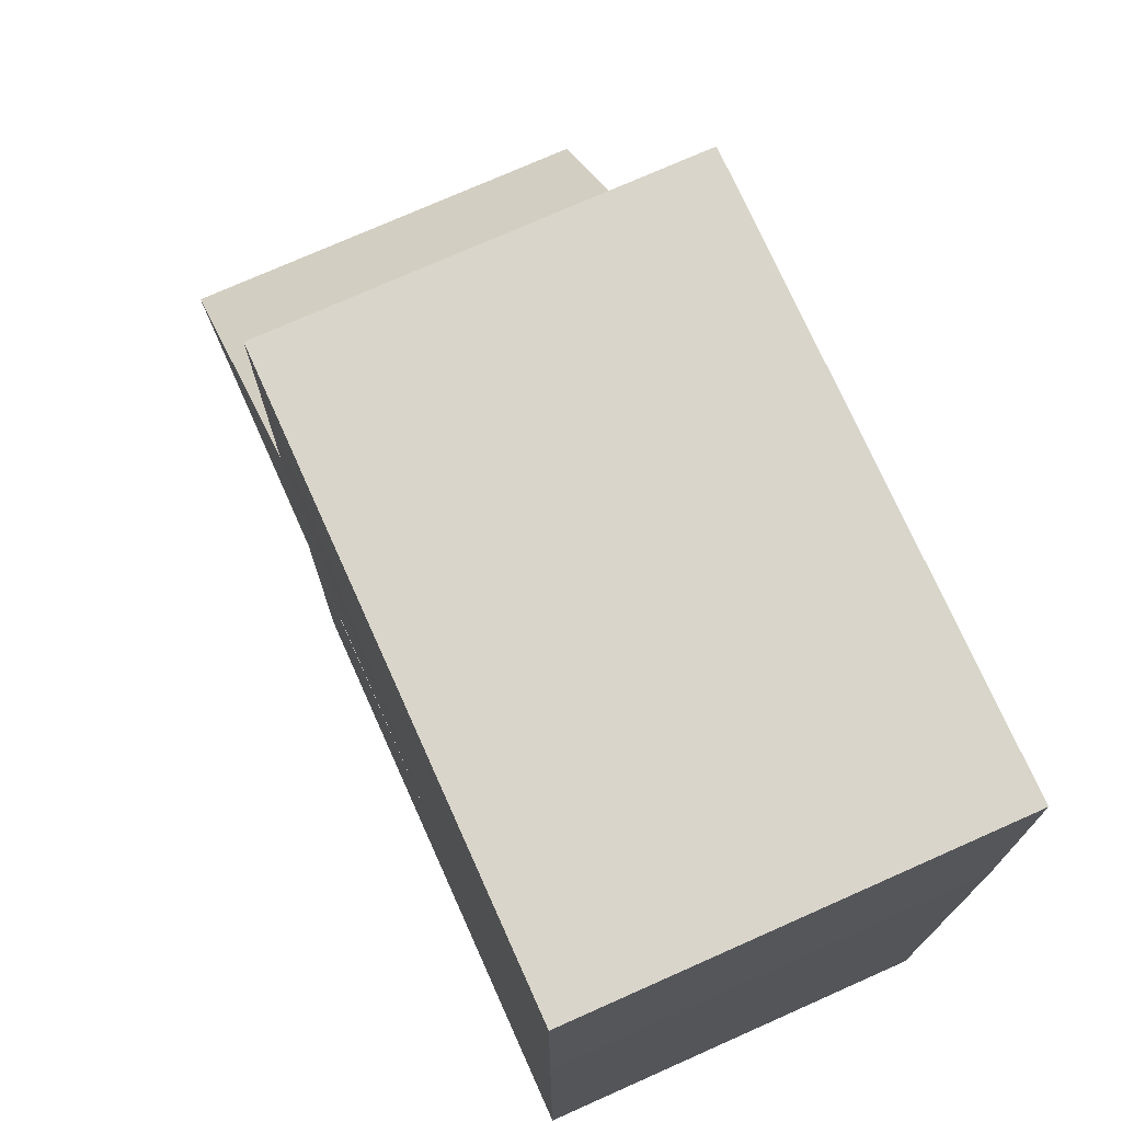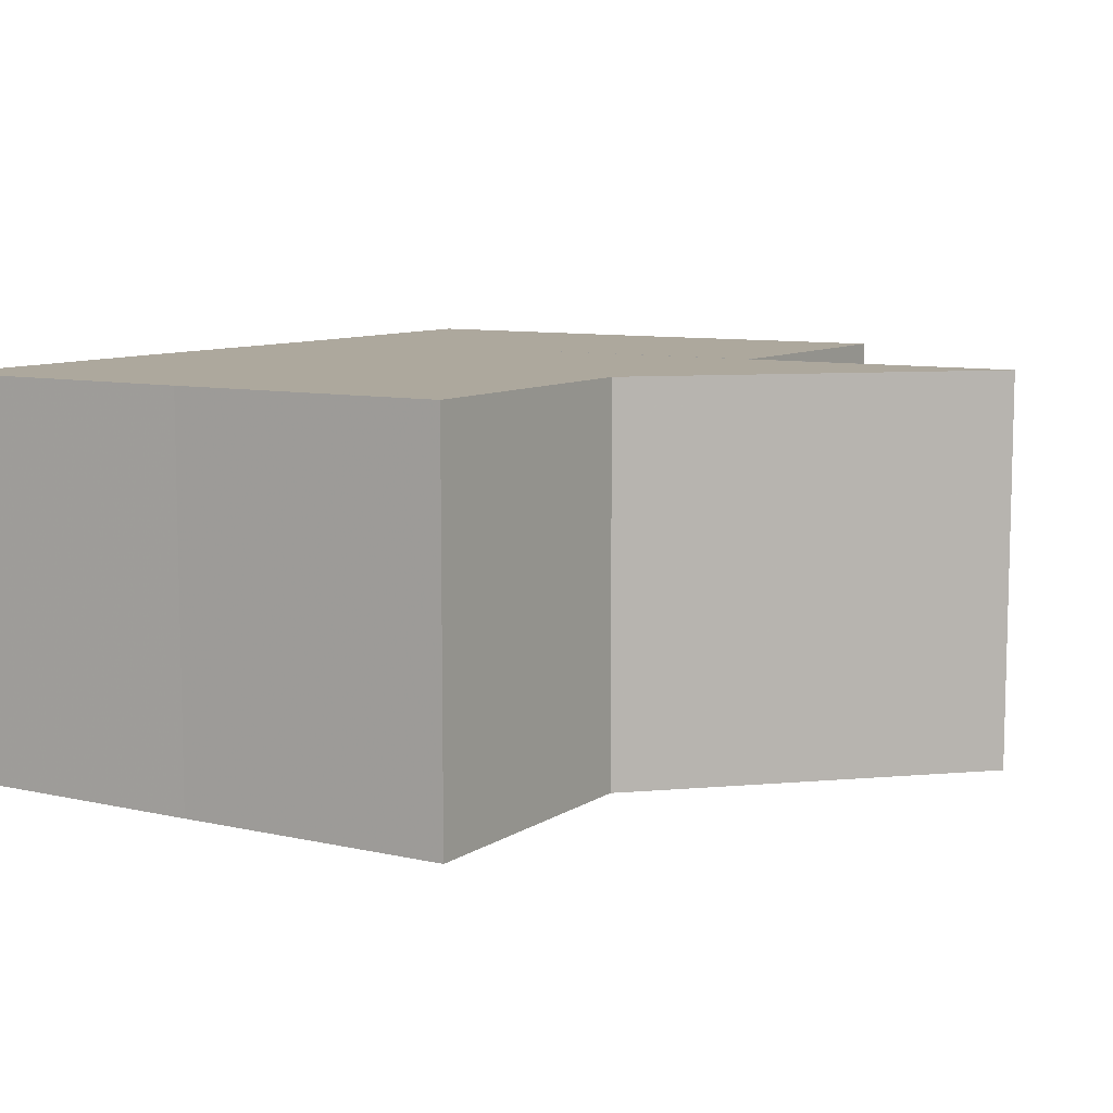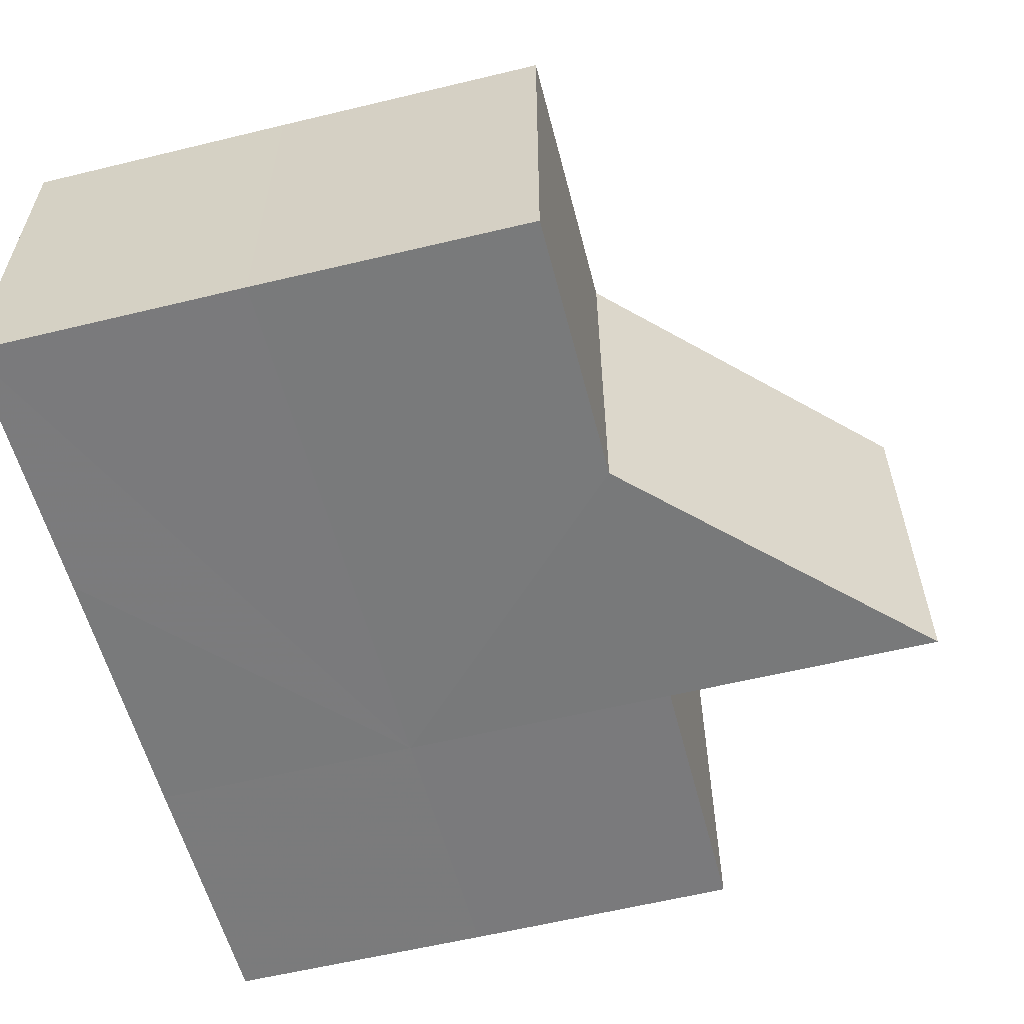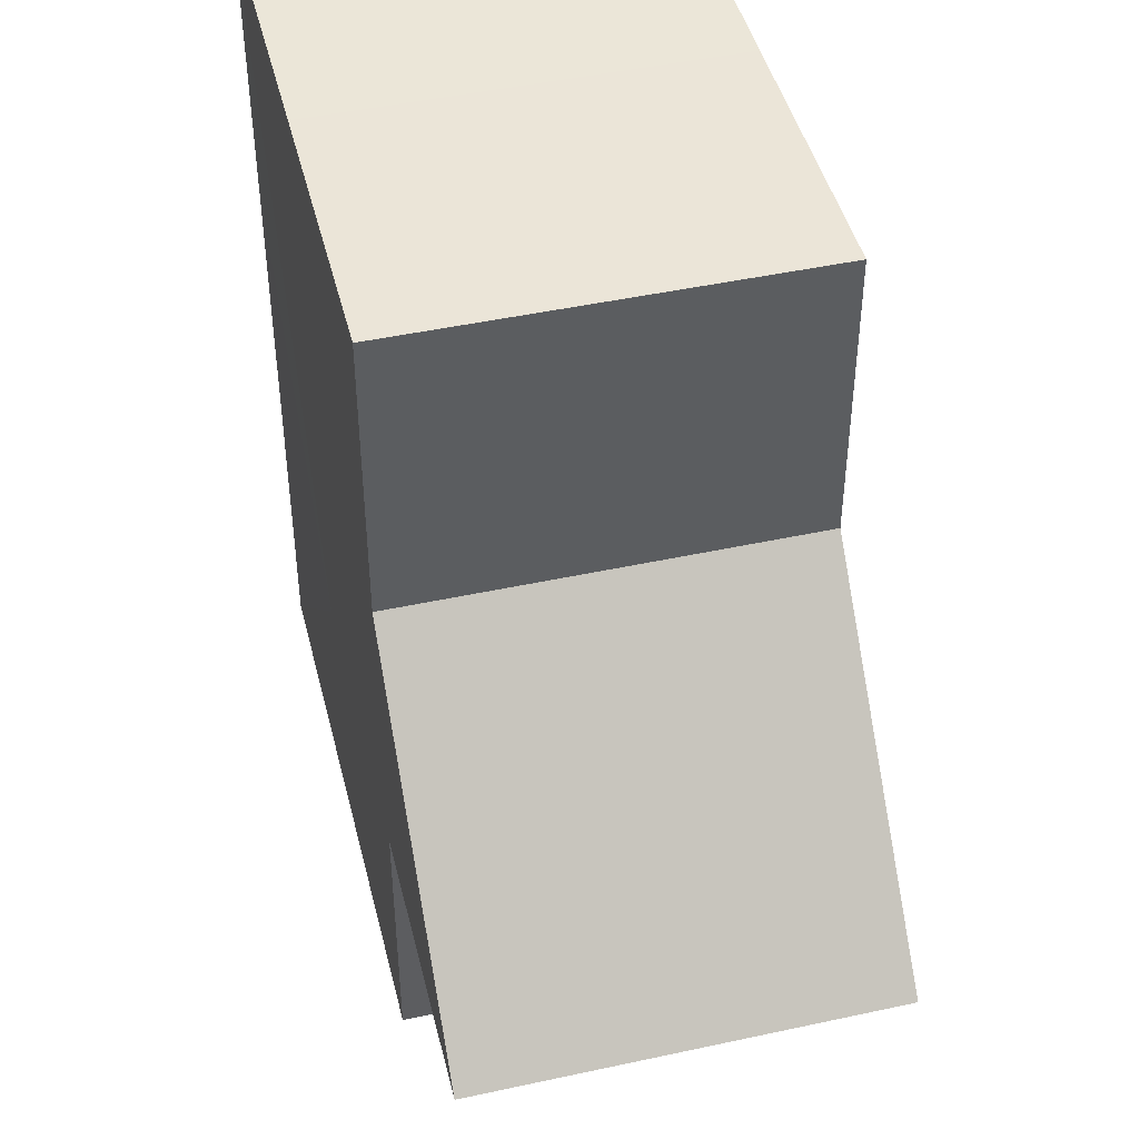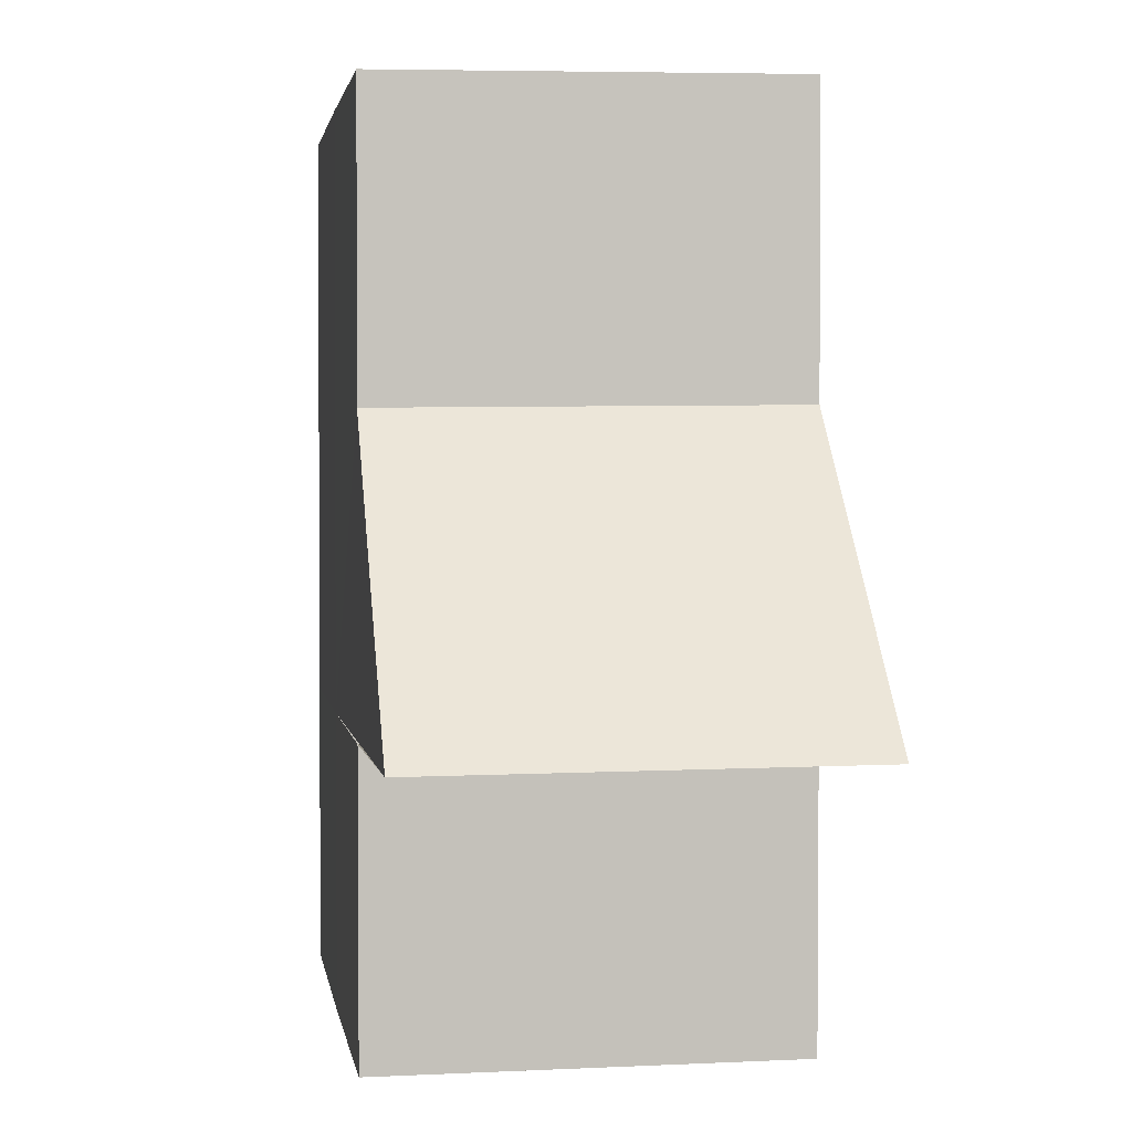
<metadata>
{"format":"obj","ext":"obj","renderer":"f3d","projection":"perspective","resolution":1024,"background":"white","views":[{"elev":74.0,"azim":65.7,"up":"+Y"},{"elev":8.7,"azim":-148.4,"up":"+Z"},{"elev":-58.0,"azim":-165.8,"up":"+Z"},{"elev":45.6,"azim":-103.7,"up":"+Y"},{"elev":2.0,"azim":-98.4,"up":"+Y"}]}
</metadata>
<code>
o 28390
v 2248 1883 13.76
v 2248 1883 13.76
v 2248 1883 13.78
v 2248 1883 13.76
v 2248 1883 13.78
v 2248 1883 13.76
v 2248 1883 13.78
v 2248 1883 13.76
v 2248 1883 13.78
v 2248 1883 13.76
v 2248 1883 13.76
v 2248 1883 13.76
v 2248 1883 13.76
v 2248 1883 13.76
v 2248 1883 13.78
v 2248 1883 13.78
v 2248 1883 13.76
v 2248 1883 13.76
v 2248 1883 13.76
v 2248 1883 13.78
v 2248 1883 13.78
v 2248 1883 13.76
v 2248 1883 13.76
v 2248 1883 13.78
v 2248 1883 13.78
v 2248 1883 13.76
v 2248 1883 13.76
v 2248 1883 13.76
v 2248 1883 13.78
v 2248 1883 13.78
v 2248 1883 13.78
v 2248 1883 13.76
v 2248 1883 13.78
v 2248 1883 13.76
v 2248 1883 13.78
v 2248 1883 13.76
v 2248 1883 13.76
v 2248 1883 13.76
v 2248 1883 13.76
v 2248 1883 13.78
v 2248 1883 13.76
v 2248 1883 13.76
v 2248 1883 13.76
v 2248 1883 13.78
v 2248 1883 13.76
v 2248 1883 13.78
v 2248 1883 13.76
v 2248 1883 13.76
v 2248 1883 13.78
v 2248 1883 13.76
v 2248 1883 13.78
v 2248 1883 13.76
v 2248 1883 13.78
v 2248 1883 13.78
v 2248 1883 13.76
v 2248 1883 13.76
v 2248 1883 13.78
v 2248 1883 13.78
v 2248 1883 13.78
v 2248 1883 13.78
v 2248 1883 13.78
v 2248 1883 13.78
v 2248 1883 13.78
v 2248 1883 13.78
v 2248 1883 13.78
v 2248 1883 13.78
v 2248 1883 13.78
v 2248 1883 13.78
f 1 2 3
f 4 1 5
f 5 6 7
f 7 8 9
f 10 8 11
f 10 12 8
f 10 13 12
f 10 11 14
f 15 14 16
f 17 18 15
f 10 14 19
f 20 19 21
f 10 22 13
f 10 23 22
f 24 22 25
f 10 26 23
f 10 27 26
f 10 28 27
f 29 26 30
f 31 32 24
f 33 34 29
f 35 36 31
f 37 38 33
f 38 39 40
f 41 42 35
f 42 43 44
f 43 45 46
f 47 48 49
f 48 50 51
f 49 52 53
f 53 28 54
f 55 56 57
f 58 59 60
f 58 61 59
f 58 21 61
f 58 60 62
f 58 62 63
f 58 63 64
f 58 64 65
f 58 65 66
f 58 66 67
f 58 67 68

</code>
